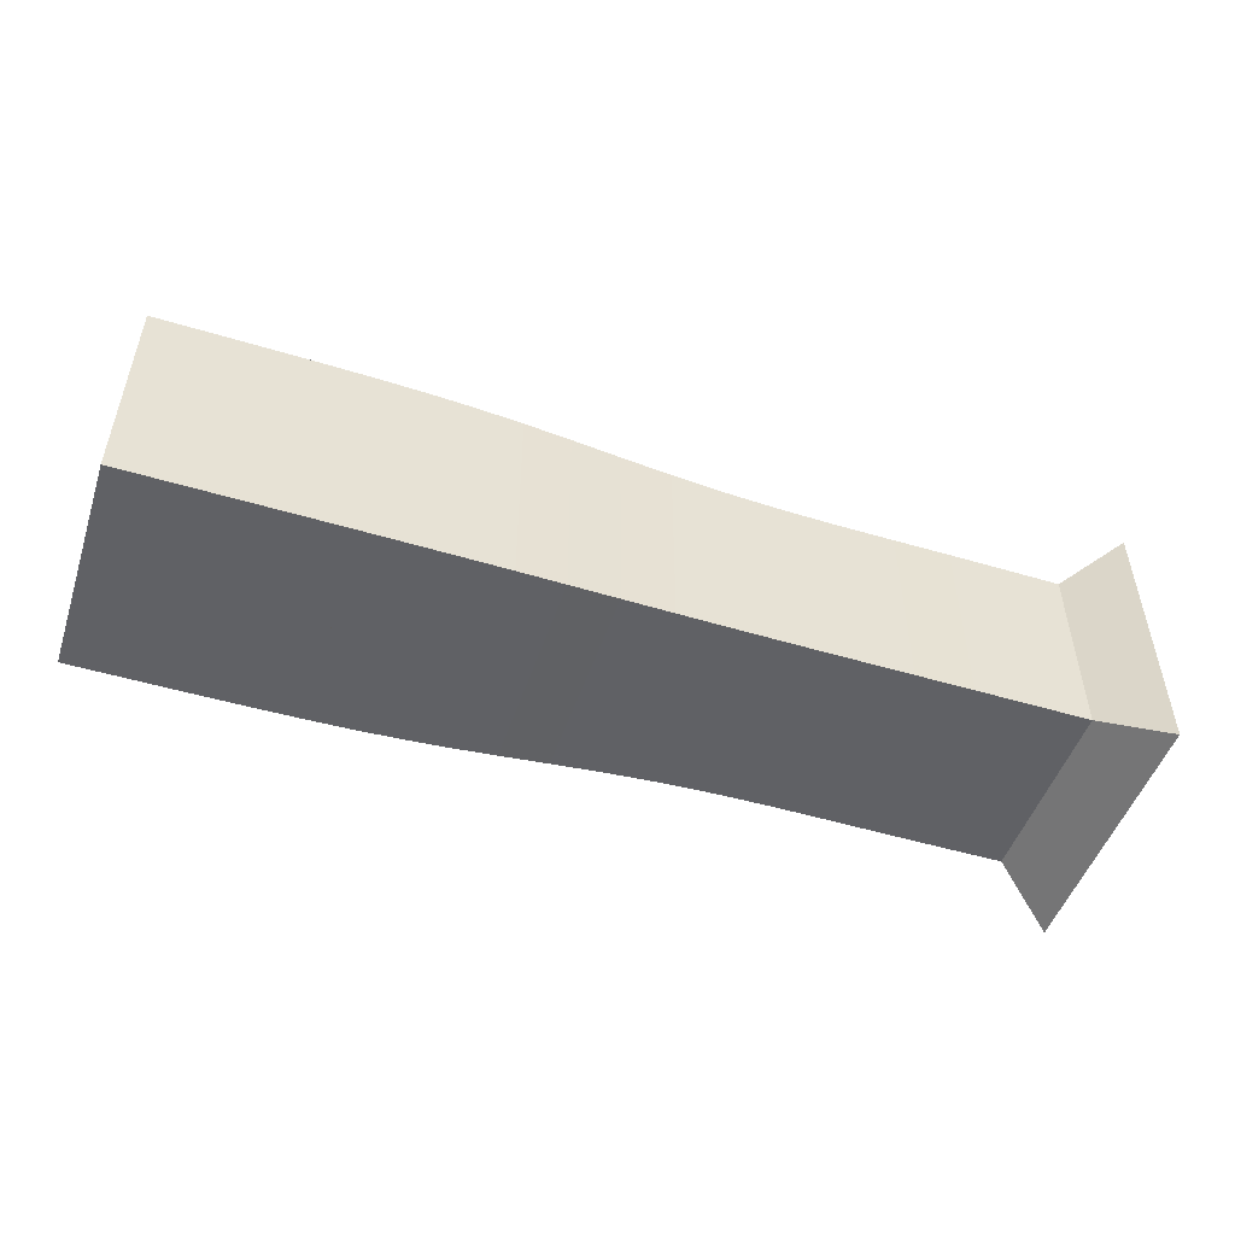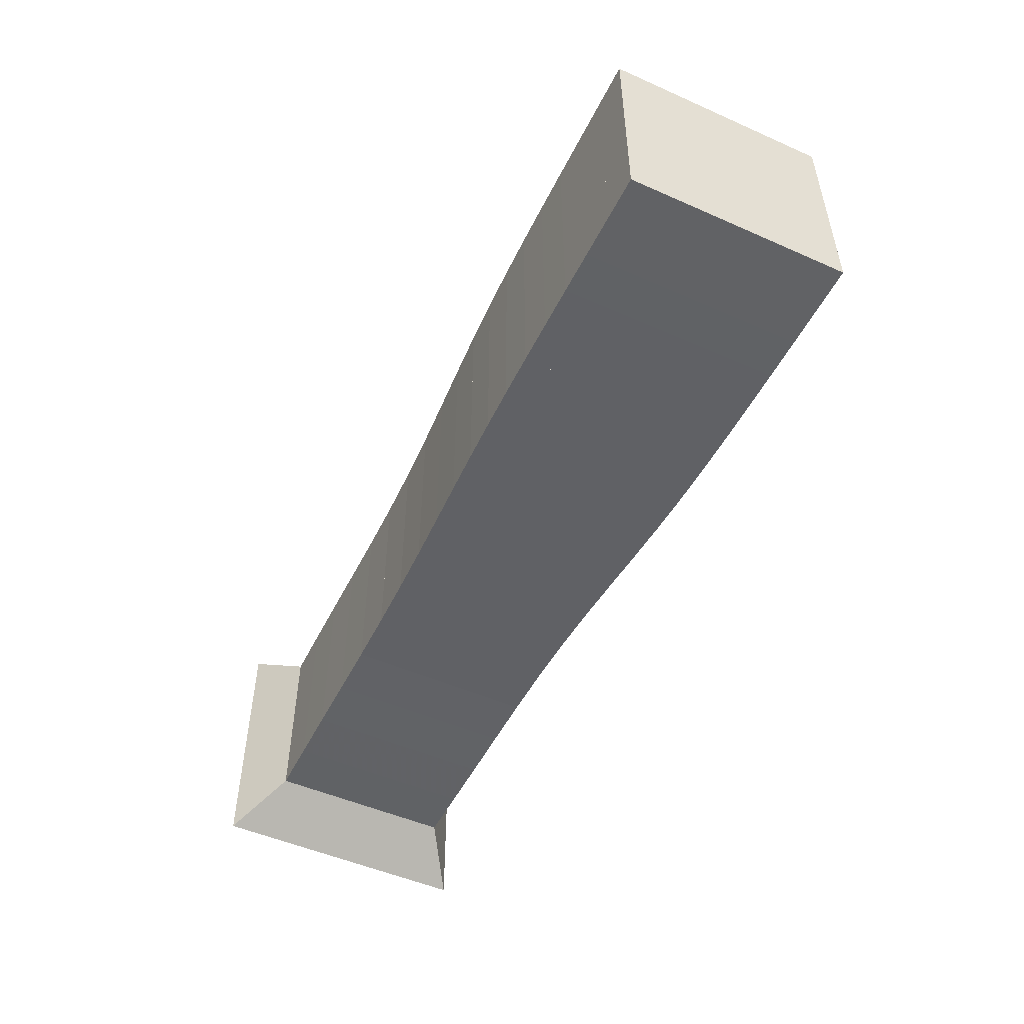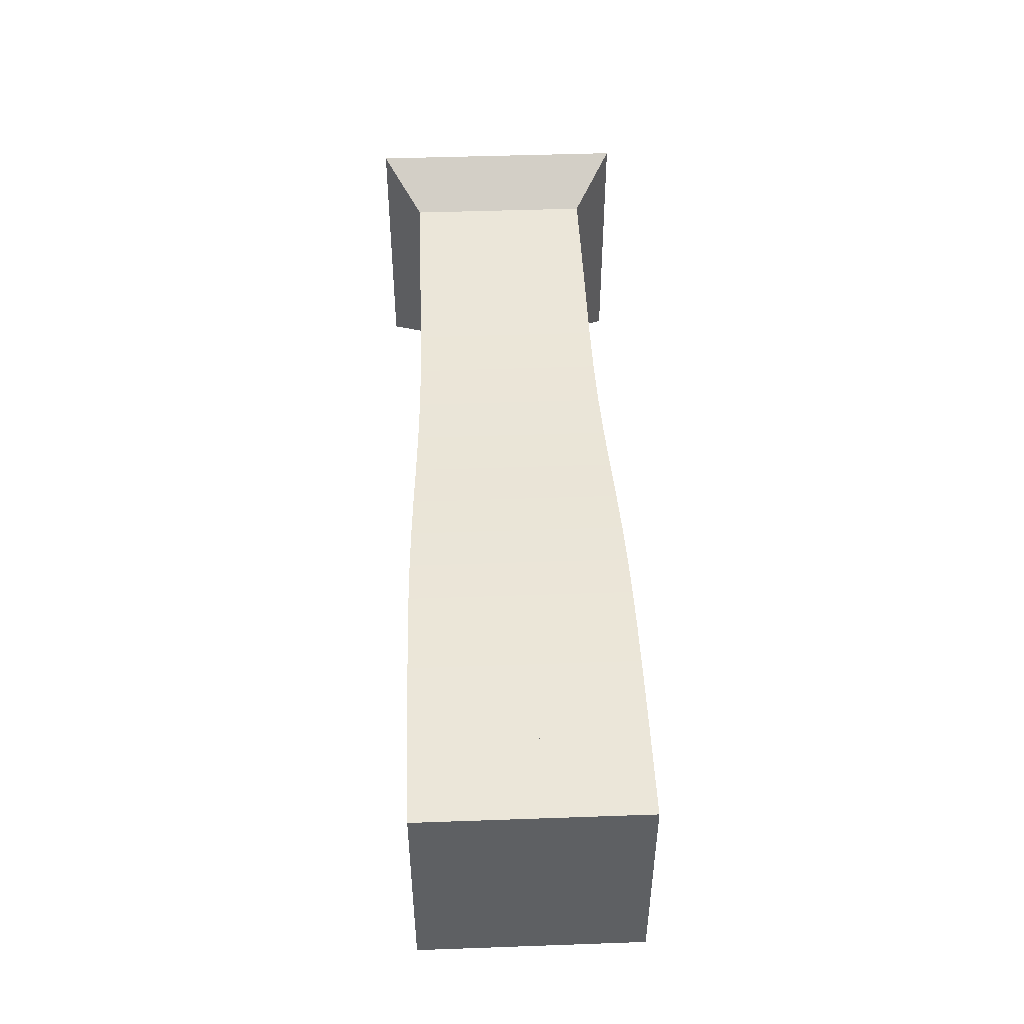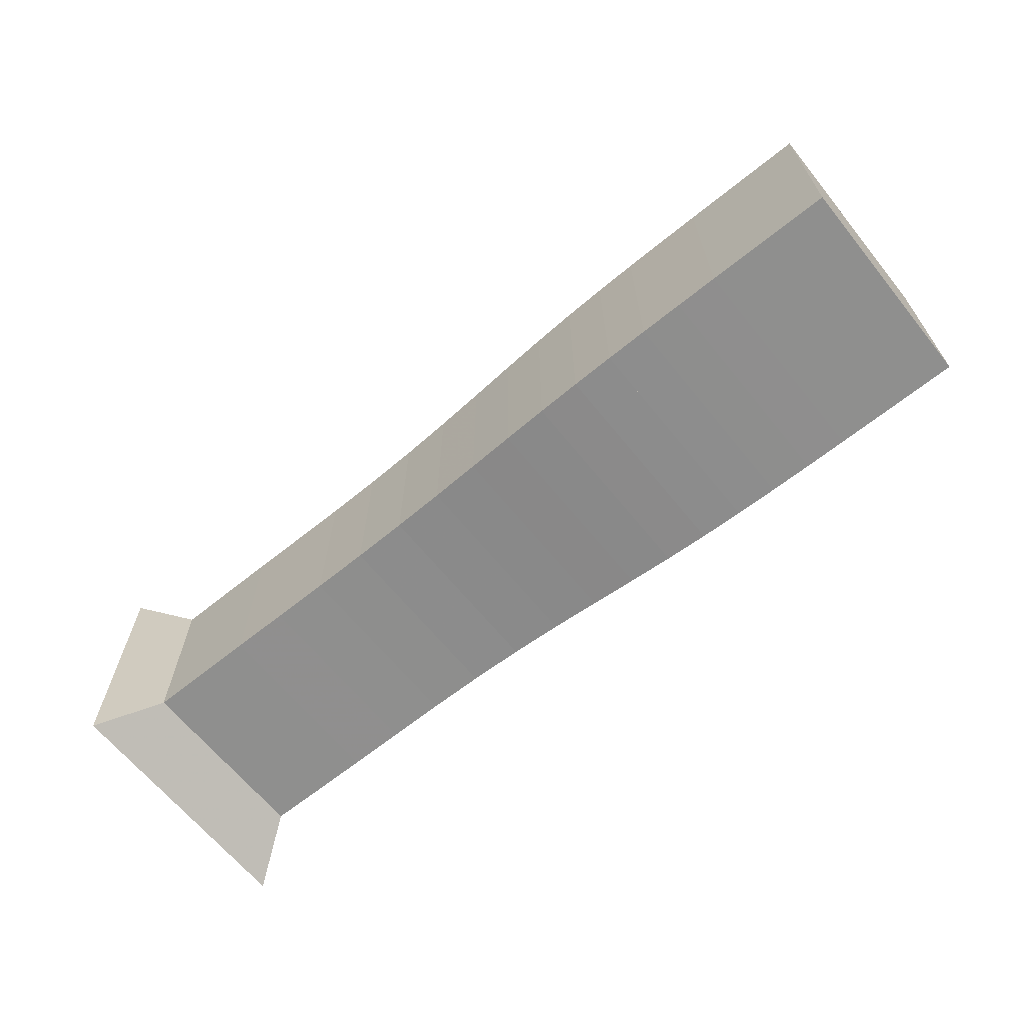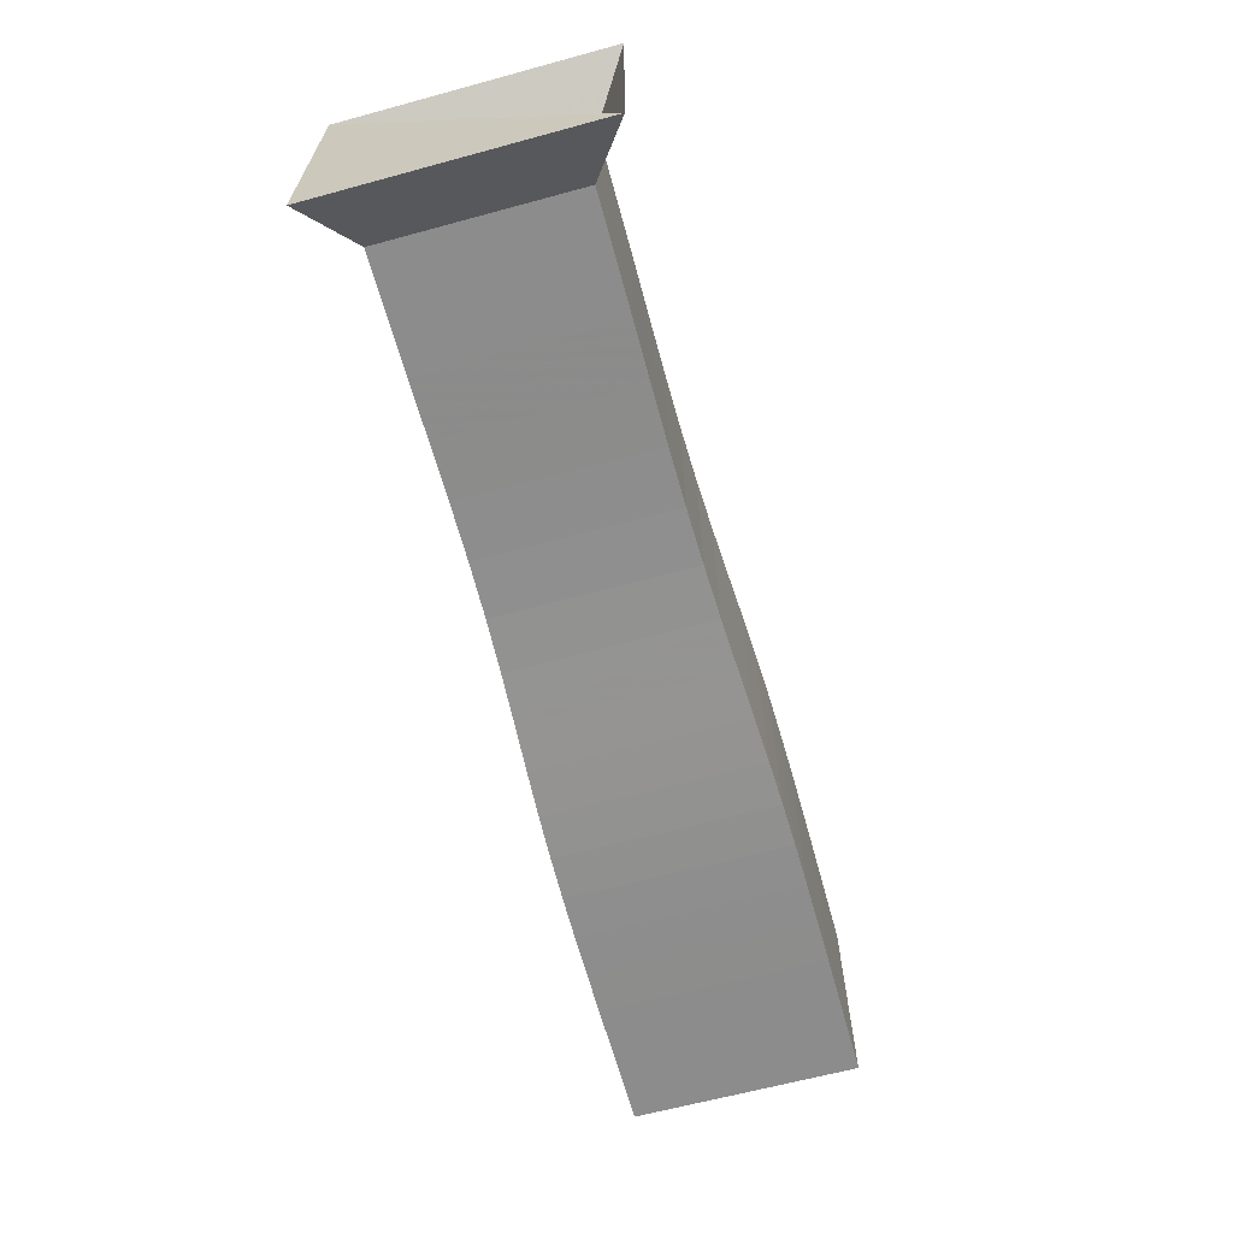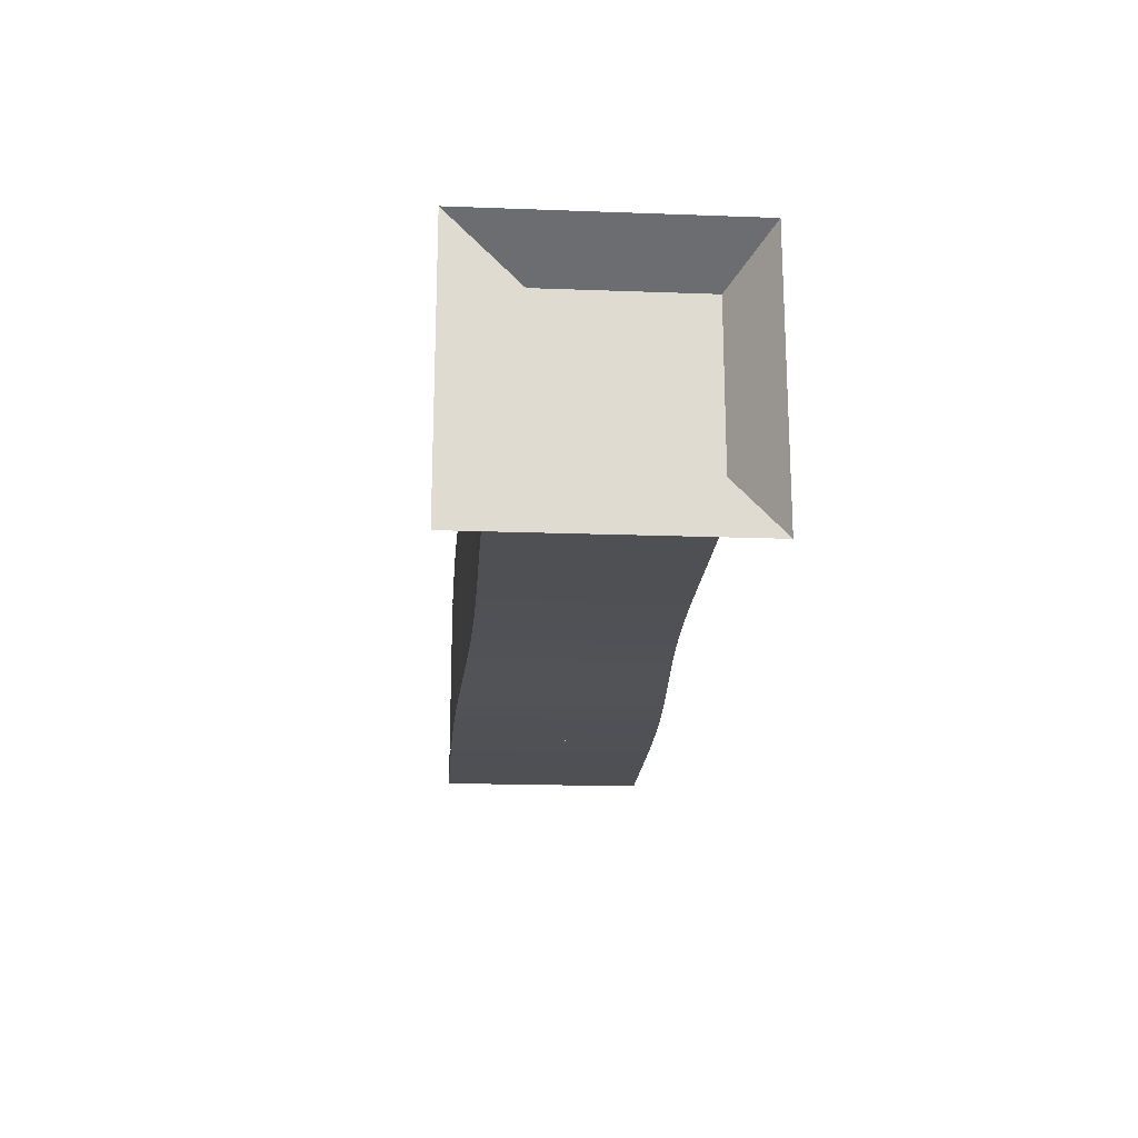
<metadata>
{"format":"obj","ext":"obj","renderer":"f3d","projection":"perspective","resolution":1024,"background":"white","views":[{"elev":-49.9,"azim":161.7,"up":"+Z"},{"elev":-50.6,"azim":64.2,"up":"+Z"},{"elev":47.0,"azim":87.7,"up":"+Z"},{"elev":-65.2,"azim":39.0,"up":"+Z"},{"elev":-64.2,"azim":-74.7,"up":"+Y"},{"elev":-19.1,"azim":-94.0,"up":"+Y"}]}
</metadata>
<code>
v 0 -0.25 -0.25
v 0 -0.25 0.25
v 0 0.25 0.25
v 0 0.25 -0.25
v 0.1053 -0.1767 -0.1767
v 0.1053 -0.1767 0.1767
v 0.1053 0.1767 0.1767
v 0.1053 0.1767 -0.1767
v 0.2104 -0.1769 -0.1769
v 0.2104 -0.1769 0.1769
v 0.2104 0.1769 0.1769
v 0.2104 0.1769 -0.1769
v 0.3156 -0.1768 -0.1768
v 0.3156 -0.1768 0.1768
v 0.3156 0.1768 0.1768
v 0.3156 0.1768 -0.1768
v 0.4213 -0.1765 -0.1765
v 0.4213 -0.1765 0.1765
v 0.4213 0.1765 0.1765
v 0.4213 0.1765 -0.1765
v 0.5271 -0.1763 -0.1763
v 0.5271 -0.1763 0.1763
v 0.5271 0.1763 0.1763
v 0.5271 0.1763 -0.1763
v 0.632 -0.1771 -0.1771
v 0.632 -0.1771 0.1771
v 0.632 0.1771 0.1771
v 0.632 0.1771 -0.1771
v 0.7343 -0.1793 -0.1793
v 0.7343 -0.1793 0.1793
v 0.7343 0.1793 0.1793
v 0.7343 0.1793 -0.1793
v 0.8324 -0.1831 -0.1831
v 0.8324 -0.1831 0.1831
v 0.8324 0.1831 0.1831
v 0.8324 0.1831 -0.1831
v 0.9256 -0.1878 -0.1878
v 0.9256 -0.1878 0.1878
v 0.9256 0.1878 0.1878
v 0.9256 0.1878 -0.1878
v 1.014 -0.1926 -0.1926
v 1.014 -0.1926 0.1926
v 1.014 0.1926 0.1926
v 1.014 0.1926 -0.1926
v 1.099 -0.1968 -0.1968
v 1.099 -0.1968 0.1968
v 1.099 0.1968 0.1968
v 1.099 0.1968 -0.1968
v 1.182 -0.1999 -0.1999
v 1.182 -0.1999 0.1999
v 1.182 0.1999 0.1999
v 1.182 0.1999 -0.1999
v 1.262 -0.2019 -0.2019
v 1.262 -0.2019 0.2019
v 1.262 0.2019 0.2019
v 1.262 0.2019 -0.2019
v 1.342 -0.203 -0.203
v 1.342 -0.203 0.203
v 1.342 0.203 0.203
v 1.342 0.203 -0.203
v 1.421 -0.2036 -0.2036
v 1.421 -0.2036 0.2036
v 1.421 0.2036 0.2036
v 1.421 0.2036 -0.2036
v 1.501 -0.2039 -0.2039
v 1.501 -0.2039 0.2039
v 1.501 0.2039 0.2039
v 1.501 0.2039 -0.2039
v 1.58 -0.204 -0.204
v 1.58 -0.204 0.204
v 1.58 0.204 0.204
v 1.58 0.204 -0.204
v 1.659 -0.2041 -0.2041
v 1.659 -0.2041 0.2041
v 1.659 0.2041 0.2041
v 1.659 0.2041 -0.2041
v 1.737 -0.2041 -0.2041
v 1.737 -0.2041 0.2041
v 1.737 0.2041 0.2041
v 1.737 0.2041 -0.2041
f 1 2 4 5
f 5 6 7 8
f 5 6 2 1
f 6 7 3 2
f 7 8 4 3
f 8 5 1 4
f 9 10 11 12
f 9 10 6 5
f 10 11 7 6
f 11 12 8 7
f 12 9 5 8
f 13 14 15 16
f 13 14 10 9
f 14 15 11 10
f 15 16 12 11
f 16 13 9 12
f 17 18 19 20
f 17 18 14 13
f 18 19 15 14
f 19 20 16 15
f 20 17 13 16
f 21 22 23 24
f 21 22 18 17
f 22 23 19 18
f 23 24 20 19
f 24 21 17 20
f 25 26 27 28
f 25 26 22 21
f 26 27 23 22
f 27 28 24 23
f 28 25 21 24
f 29 30 31 32
f 29 30 26 25
f 30 31 27 26
f 31 32 28 27
f 32 29 25 28
f 33 34 35 36
f 33 34 30 29
f 34 35 31 30
f 35 36 32 31
f 36 33 29 32
f 37 38 39 40
f 37 38 34 33
f 38 39 35 34
f 39 40 36 35
f 40 37 33 36
f 41 42 43 44
f 41 42 38 37
f 42 43 39 38
f 43 44 40 39
f 44 41 37 40
f 45 46 47 48
f 45 46 42 41
f 46 47 43 42
f 47 48 44 43
f 48 45 41 44
f 49 50 51 52
f 49 50 46 45
f 50 51 47 46
f 51 52 48 47
f 52 49 45 48
f 53 54 55 56
f 53 54 50 49
f 54 55 51 50
f 55 56 52 51
f 56 53 49 52
f 57 58 59 60
f 57 58 54 53
f 58 59 55 54
f 59 60 56 55
f 60 57 53 56
f 61 62 63 64
f 61 62 58 57
f 62 63 59 58
f 63 64 60 59
f 64 61 57 60
f 65 66 67 68
f 65 66 62 61
f 66 67 63 62
f 67 68 64 63
f 68 65 61 64
f 69 70 71 72
f 69 70 66 65
f 70 71 67 66
f 71 72 68 67
f 72 69 65 68
f 73 74 75 76
f 73 74 70 69
f 74 75 71 70
f 75 76 72 71
f 76 73 69 72
f 77 78 79 80
f 77 78 74 73
f 78 79 75 74
f 79 80 76 75
f 80 77 73 76

</code>
